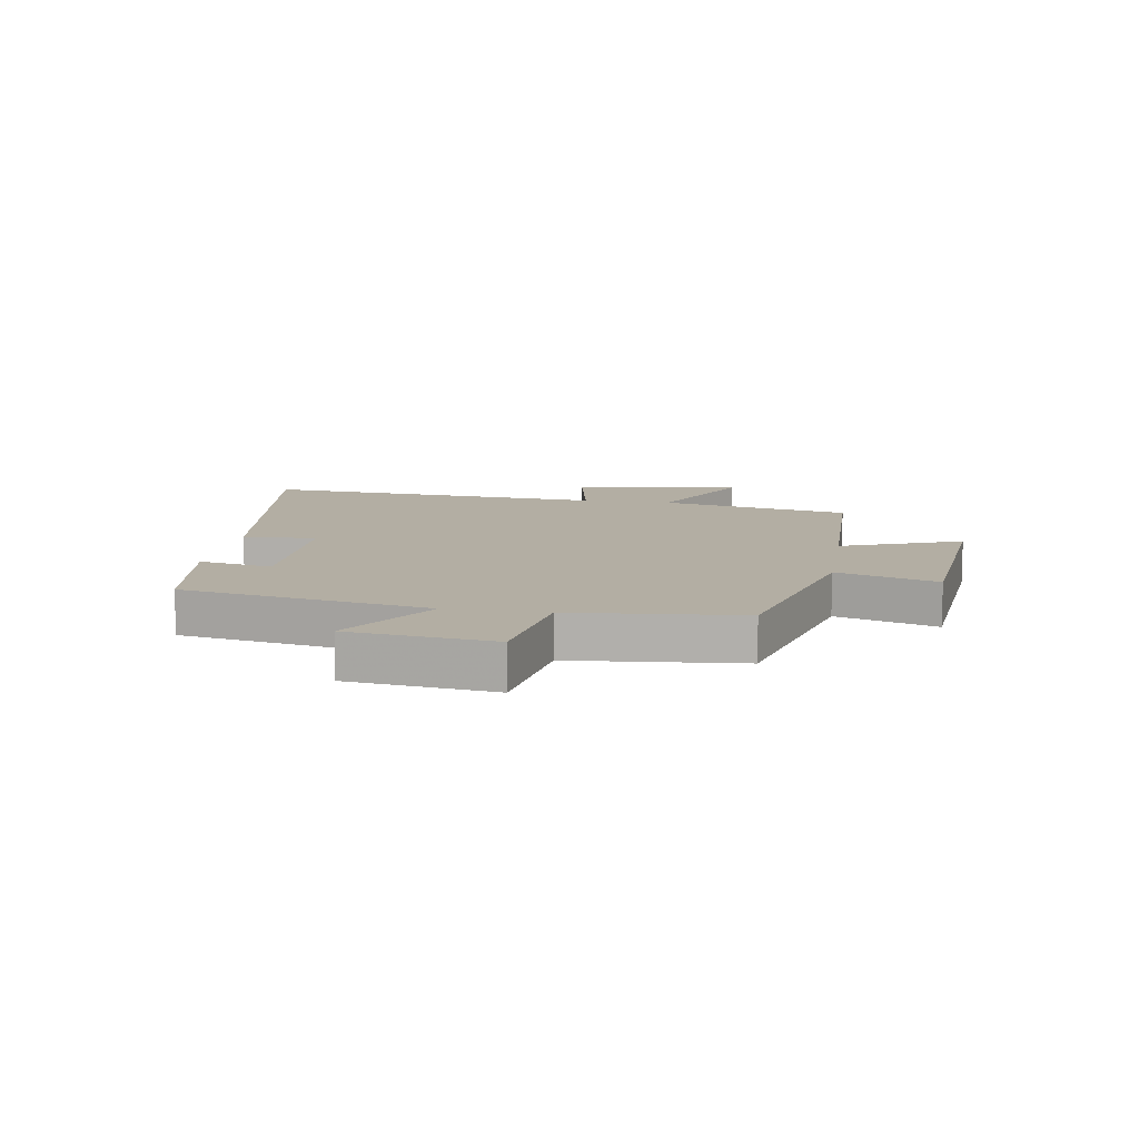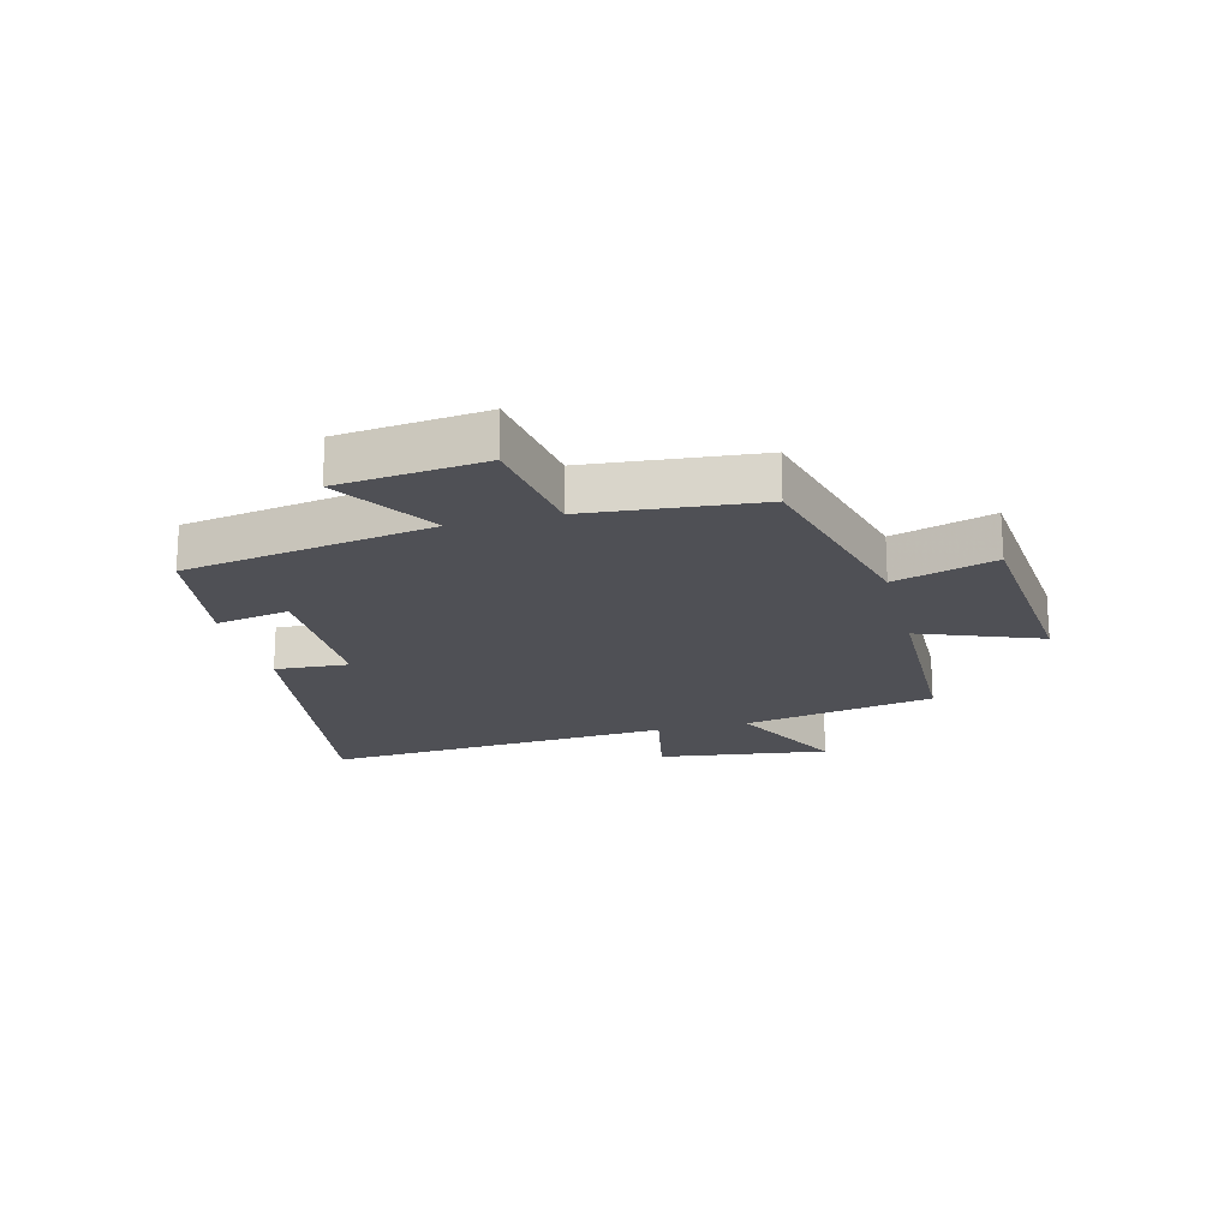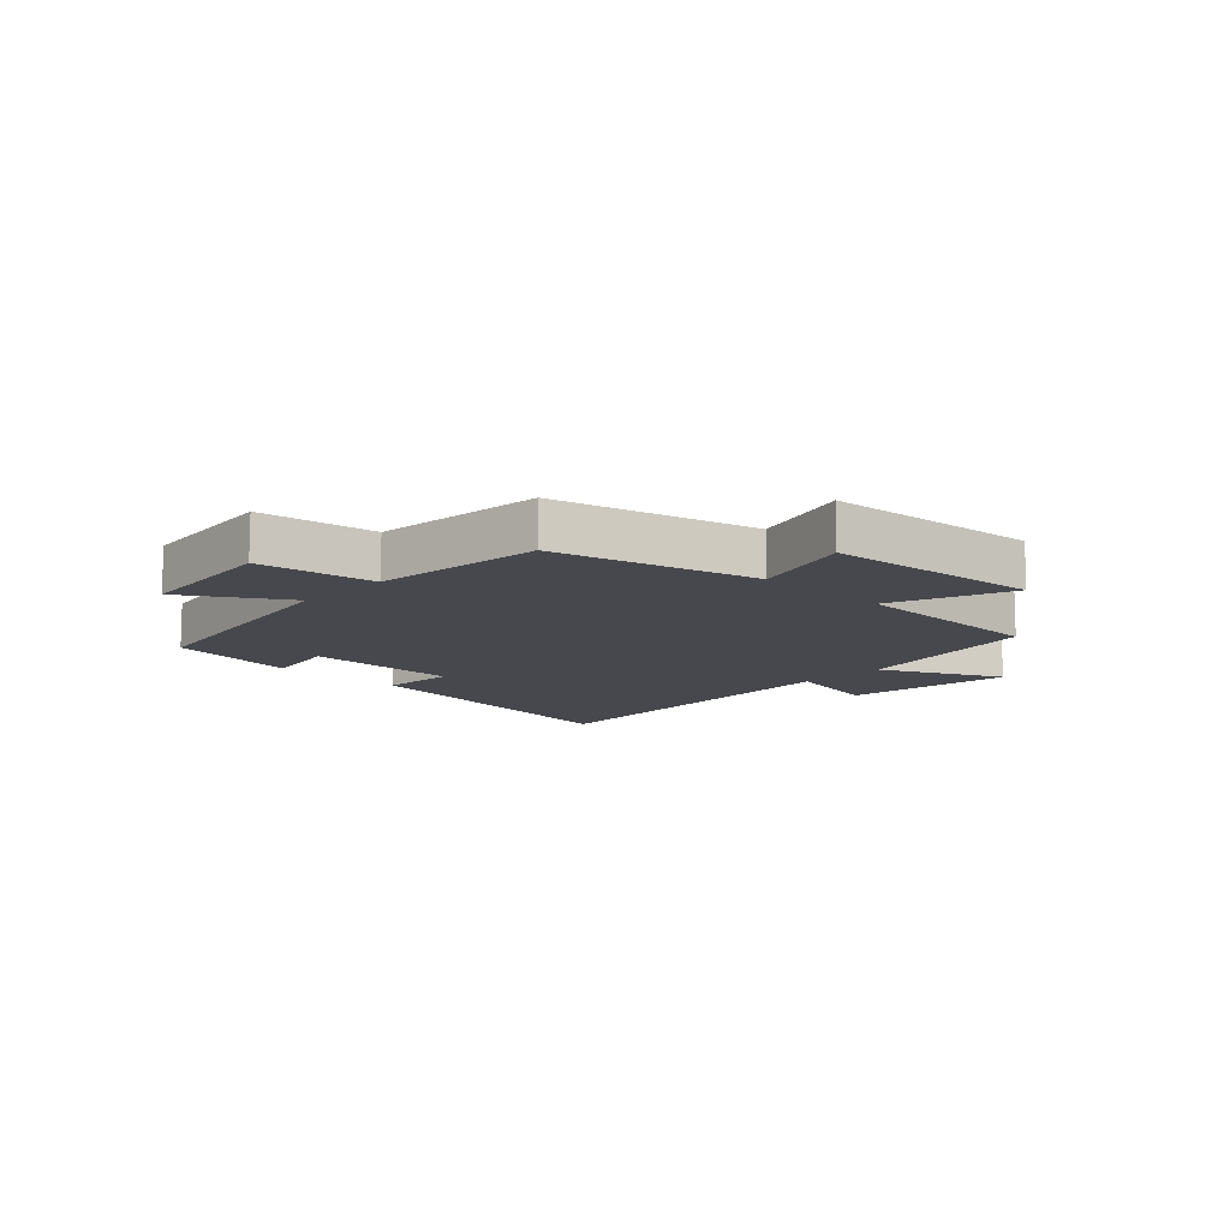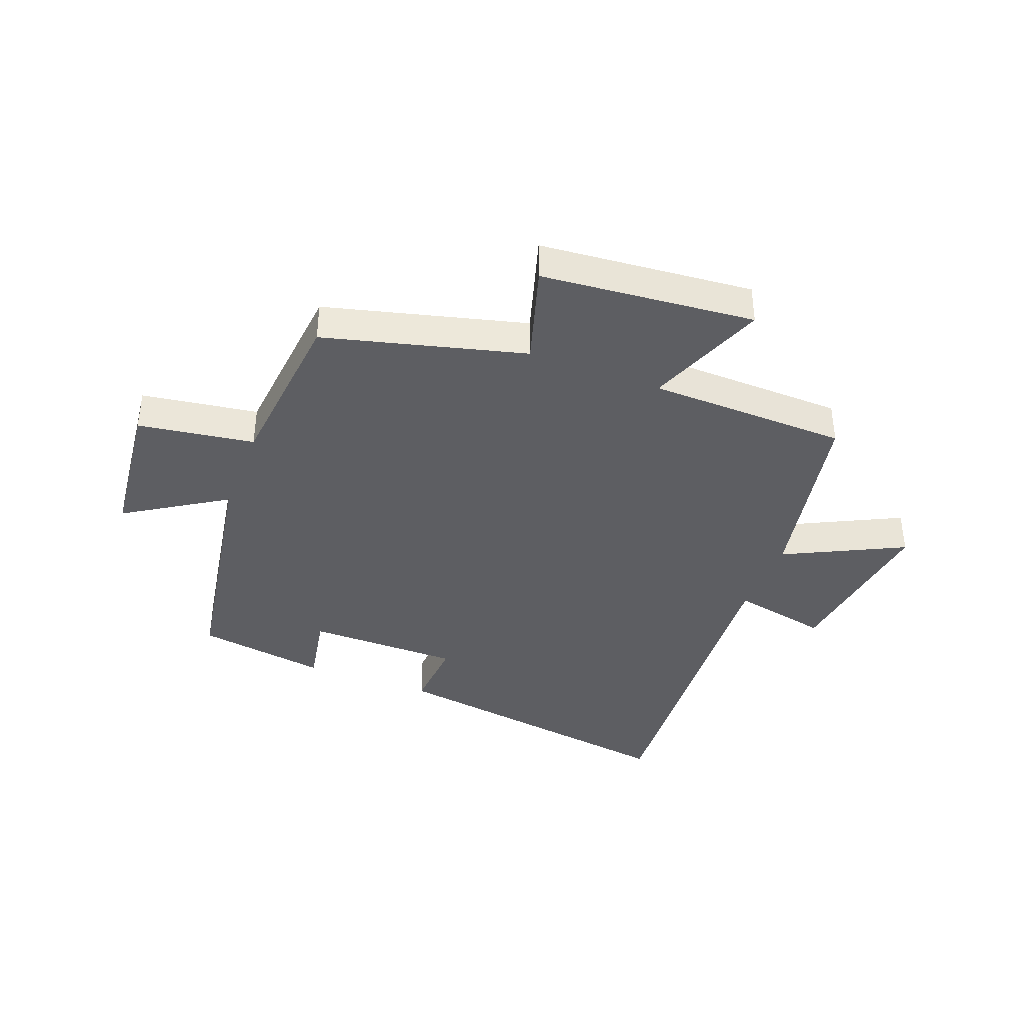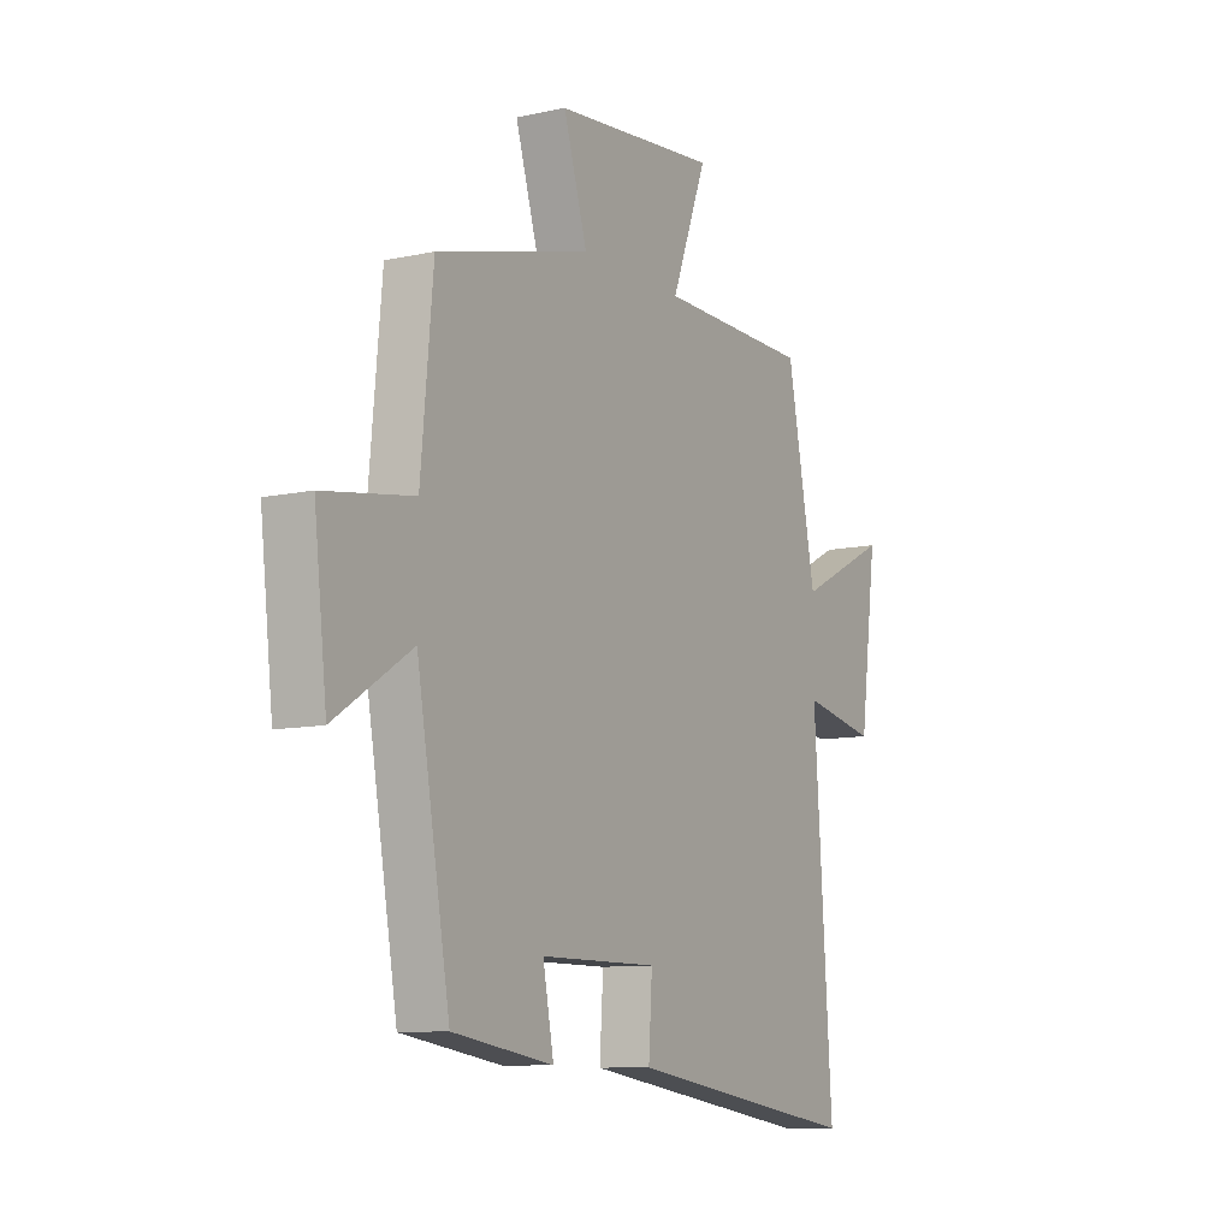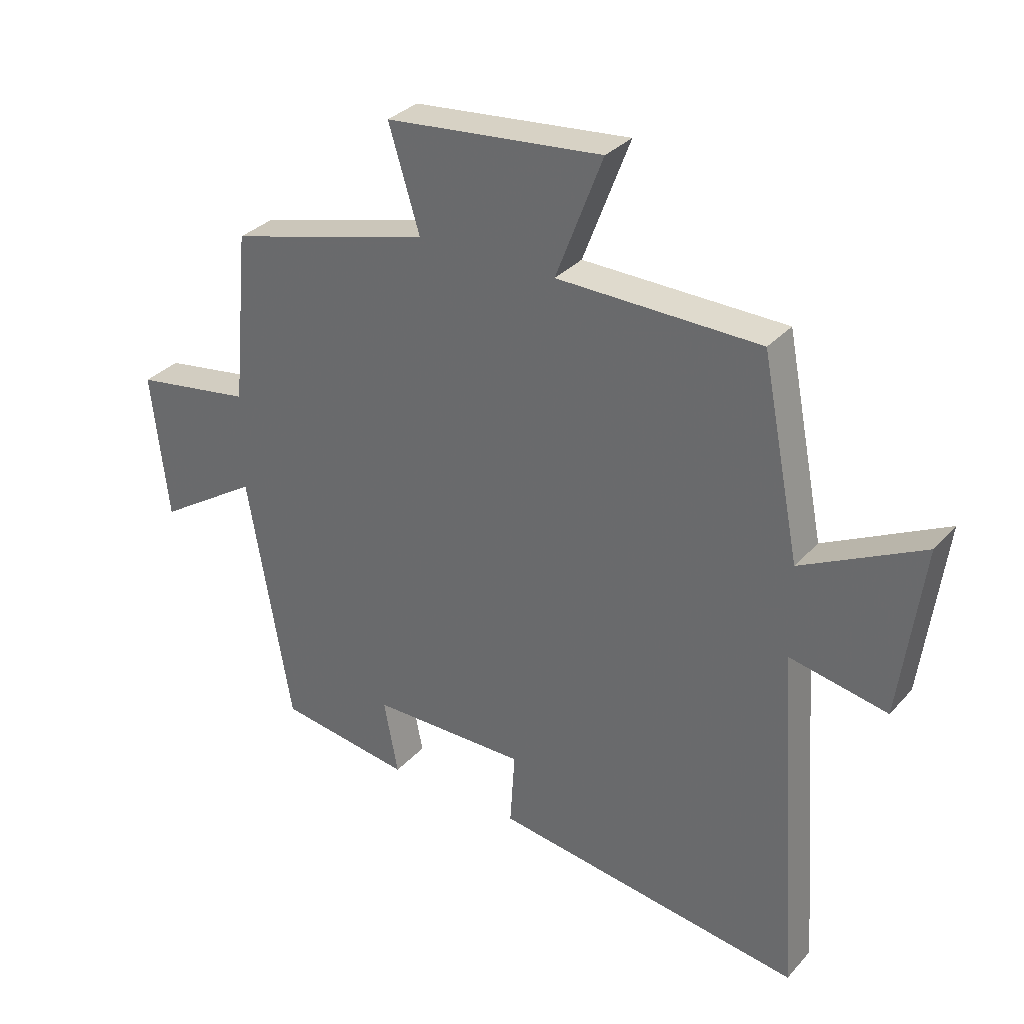
<metadata>
{"format":"obj","ext":"obj","renderer":"f3d","projection":"perspective","resolution":1024,"background":"white","views":[{"elev":10.9,"azim":-80.8,"up":"+Y"},{"elev":-19.4,"azim":-75.7,"up":"+Y"},{"elev":-11.7,"azim":-44.1,"up":"+Y"},{"elev":-39.1,"azim":-21.1,"up":"+Y"},{"elev":-9.6,"azim":-60.2,"up":"+Z"},{"elev":32.0,"azim":34.2,"up":"+Z"}]}
</metadata>
<code>
v -0.427 0.07 -0.466
v -0.5 0.07 -0.046
v -0.669 0.07 -0.154
v -0.697 0.07 0.092
v -0.5 0.07 0.122
v -0.473 0.07 0.411
v -0.134 0.07 0.5
v -0.186 0.07 0.67
v 0.176 0.07 0.704
v 0.098 0.07 0.5
v 0.436 0.07 0.493
v 0.5 0.07 0.168
v 0.702 0.07 0.269
v 0.664 0.07 -0.019
v 0.5 0.07 0.014
v 0.541 0.07 -0.577
v 0.023 0.07 -0.5
v 0.031 0.07 -0.375
v -0.229 0.07 -0.375
v -0.205 0.07 -0.5
v -0.427 0 -0.466
v -0.5 0 -0.046
v -0.669 0 -0.154
v -0.697 0 0.092
v -0.5 0 0.122
v -0.473 0 0.411
v -0.134 0 0.5
v -0.186 0 0.67
v 0.176 0 0.704
v 0.098 0 0.5
v 0.436 0 0.493
v 0.5 0 0.168
v 0.702 0 0.269
v 0.664 0 -0.019
v 0.5 0 0.014
v 0.541 0 -0.577
v 0.023 0 -0.5
v 0.031 0 -0.375
v -0.229 0 -0.375
v -0.205 0 -0.5
f 19 20 1 2
f 18 19 2
f 15 16 17 18
f 15 18 2
f 12 13 14 15
f 10 11 12 15
f 10 15 2
f 7 8 9 10
f 5 6 7 10
f 5 10 2 3
f 3 4 5
f 22 21 40 39
f 22 39 38
f 38 37 36 35
f 22 38 35
f 35 34 33 32
f 35 32 31 30
f 22 35 30
f 30 29 28 27
f 30 27 26 25
f 23 22 30 25
f 25 24 23
f 1 21 22 2
f 2 22 23 3
f 3 23 24 4
f 4 24 25 5
f 5 25 26 6
f 6 26 27 7
f 7 27 28 8
f 8 28 29 9
f 9 29 30 10
f 10 30 31 11
f 11 31 32 12
f 12 32 33 13
f 13 33 34 14
f 14 34 35 15
f 15 35 36 16
f 16 36 37 17
f 17 37 38 18
f 18 38 39 19
f 19 39 40 20
f 20 40 21 1

</code>
